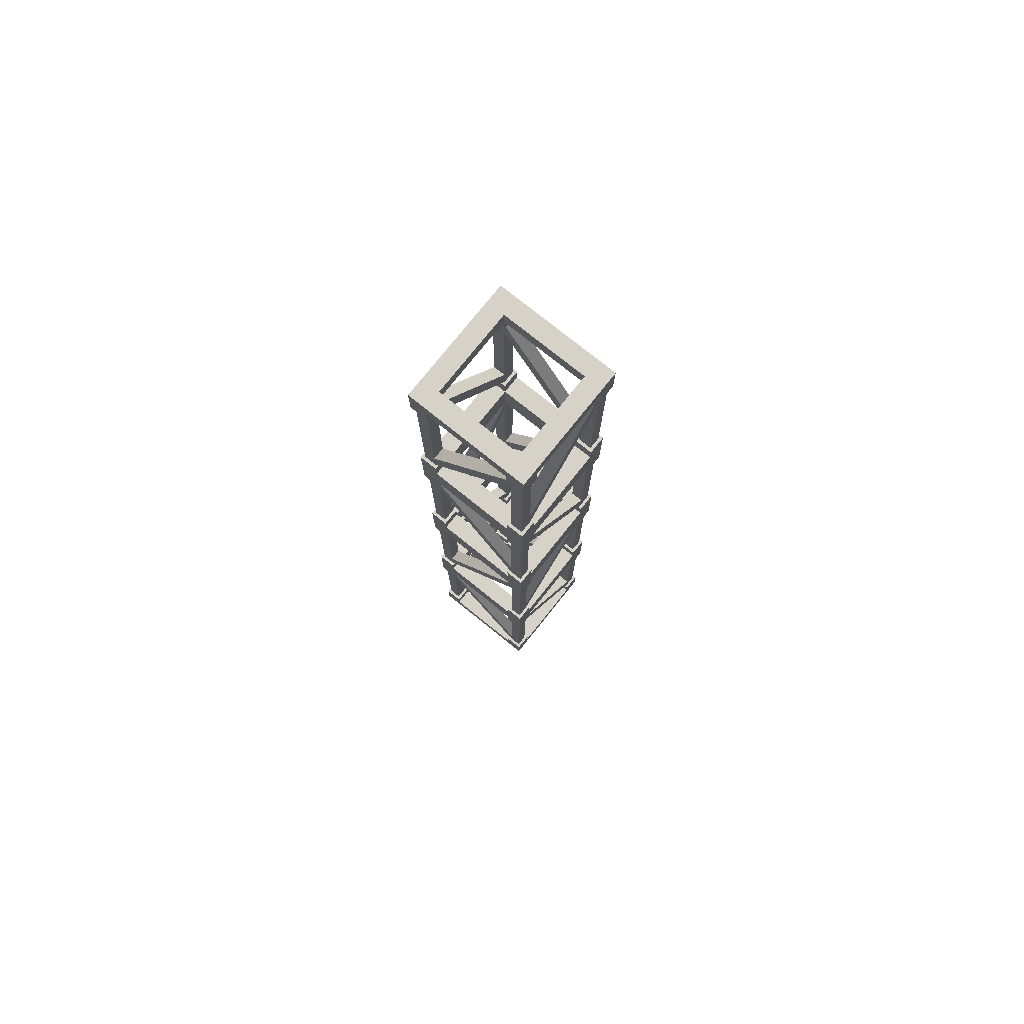
<metadata>
{"format":"obj","ext":"obj","renderer":"f3d","projection":"perspective","resolution":1024,"background":"white","views":[{"elev":77.5,"azim":128.7,"up":"+Y"}]}
</metadata>
<code>
o mesh1
v -0.125 0.5 -0.125
v -0.125 0.5 0.125
v 0.125 0.5 -0.125
v 0.125 0.5 0.125
v -0.0875 0.5375 -0.0875
v -0.0875 0.5375 0.0875
v 0.0875 0.5375 0.0875
v 0.0875 0.5375 -0.0875
v -0.0875 0.5 0.0875
v -0.0875 0.5 -0.0875
v 0.0875 0.5 -0.0875
v 0.0875 0.5 0.0875
v 0.0875 0.5375 0.125
v 0.0875 0.5375 -0.125
v -0.0875 0.5375 0.125
v -0.0875 0.5375 -0.125
v 0.125 0.5375 -0.0875
v -0.125 0.5375 -0.0875
v -0.125 0.5375 0.0875
v 0.125 0.5375 0.0875
v 0.125 0.575 -0.125
v 0.0875 0.575 -0.0875
v 0.125 0.575 -0.0875
v 0.0875 0.575 -0.125
v -0.125 0.575 -0.125
v -0.0875 0.575 -0.0875
v -0.0875 0.575 -0.125
v -0.125 0.575 -0.0875
v -0.125 0.575 0.125
v -0.0875 0.575 0.0875
v -0.0875 0.575 0.125
v -0.125 0.575 0.0875
v 0.125 0.575 0.125
v 0.0875 0.575 0.0875
v 0.0875 0.575 0.125
v 0.125 0.575 0.0875
v -0.125 1 -0.125
v -0.125 1 0.125
v 0.125 1 -0.125
v 0.125 1 0.125
v -0.0875 0.9625 -0.0875
v -0.0875 0.9625 0.0875
v 0.0875 0.9625 0.0875
v 0.0875 0.9625 -0.0875
v 0.0875 0.9625 0.125
v 0.0875 0.9625 -0.125
v -0.0875 0.9625 0.125
v -0.0875 0.9625 -0.125
v 0.125 0.9625 -0.0875
v -0.125 0.9625 -0.0875
v -0.125 0.9625 0.0875
v 0.125 0.9625 0.0875
v 0.125 0.925 -0.125
v 0.0875 0.925 -0.0875
v 0.125 0.925 -0.0875
v 0.0875 0.925 -0.125
v -0.125 0.925 -0.125
v -0.0875 0.925 -0.0875
v -0.0875 0.925 -0.125
v -0.125 0.925 -0.0875
v -0.125 0.925 0.125
v -0.0875 0.925 0.0875
v -0.0875 0.925 0.125
v -0.125 0.925 0.0875
v 0.125 0.925 0.125
v 0.0875 0.925 0.0875
v 0.0875 0.925 0.125
v 0.125 0.925 0.0875
v -0.0875 1 -0.0875
v -0.0875 1 0.0875
v 0.0875 1 0.0875
v 0.0875 1 -0.0875
v -0.125 -1 -0.125
v -0.125 -1 0.125
v 0.125 -1 -0.125
v 0.125 -1 0.125
v -0.0875 -0.9625 -0.0875
v -0.0875 -0.9625 0.0875
v 0.0875 -0.9625 0.0875
v 0.0875 -0.9625 -0.0875
v -0.0875 -1 0.0875
v -0.0875 -1 -0.0875
v 0.0875 -1 -0.0875
v 0.0875 -1 0.0875
v 0.0875 -0.9625 0.125
v 0.0875 -0.9625 -0.125
v -0.0875 -0.9625 0.125
v -0.0875 -0.9625 -0.125
v 0.125 -0.9625 -0.0875
v -0.125 -0.9625 -0.0875
v -0.125 -0.9625 0.0875
v 0.125 -0.9625 0.0875
v 0.125 -0.925 -0.125
v 0.0875 -0.925 -0.0875
v 0.125 -0.925 -0.0875
v 0.0875 -0.925 -0.125
v -0.125 -0.925 -0.125
v -0.0875 -0.925 -0.0875
v -0.0875 -0.925 -0.125
v -0.125 -0.925 -0.0875
v -0.125 -0.925 0.125
v -0.0875 -0.925 0.0875
v -0.0875 -0.925 0.125
v -0.125 -0.925 0.0875
v 0.125 -0.925 0.125
v 0.0875 -0.925 0.0875
v 0.0875 -0.925 0.125
v 0.125 -0.925 0.0875
v -0.1187 0.425 0.09375
v -0.1187 0.425 0.1187
v -0.1187 0.075 0.09375
v -0.1187 0.075 0.1187
v -0.09375 0.075 0.09375
v -0.09375 0.075 0.1187
v 0.1187 0.425 0.09375
v 0.1187 0.425 0.1187
v 0.1187 0.075 0.09375
v 0.1187 0.075 0.1187
v 0.09375 0.425 0.09375
v 0.09375 0.425 0.1187
v -0.09375 0.378 0.1187
v -0.09375 0.378 0.09375
v -0.09375 0.4253 0.1187
v -0.09375 0.4253 0.09375
v 0.09375 0.075 0.1187
v 0.09375 0.075 0.09375
v 0.09375 0.1225 0.1187
v 0.09375 0.1225 0.09375
v -0.09375 0.1225 0.09375
v -0.1187 0.1225 0.09375
v -0.1187 0.425 -0.09375
v -0.1187 0.425 -0.1187
v -0.1187 0.075 -0.09375
v -0.1187 0.075 -0.1187
v -0.09375 0.425 -0.09375
v -0.09375 0.425 -0.1187
v -0.09375 0.075 -0.09375
v -0.09375 0.075 -0.1187
v -0.09375 0.378 -0.09375
v -0.1187 0.378 -0.09375
v -0.09375 0.1225 -0.1187
v -0.09375 0.1225 -0.09375
v 0.1187 0.425 -0.09375
v 0.1187 0.425 -0.1187
v 0.1187 0.075 -0.09375
v 0.1187 0.075 -0.1187
v 0.09375 0.425 -0.09375
v 0.09375 0.425 -0.1187
v 0.09375 0.075 -0.09375
v 0.09375 0.075 -0.1187
v 0.09375 0.378 -0.1187
v 0.09375 0.378 -0.09375
v 0.09375 0.1225 -0.09375
v 0.1187 0.1225 -0.09375
v 0.09375 0.378 0.09375
v 0.1187 0.378 0.09375
v -0.125 -0.5 -0.125
v -0.125 -0.5 0.125
v 0.125 -0.5 -0.125
v 0.125 -0.5 0.125
v -0.0875 -0.5375 -0.0875
v -0.0875 -0.5375 0.0875
v 0.0875 -0.5375 0.0875
v 0.0875 -0.5375 -0.0875
v 0.0875 -0.5375 0.125
v 0.0875 -0.5375 -0.125
v -0.0875 -0.5375 0.125
v -0.0875 -0.5375 -0.125
v 0.125 -0.5375 -0.0875
v -0.125 -0.5375 -0.0875
v -0.125 -0.5375 0.0875
v 0.125 -0.5375 0.0875
v 0.125 -0.575 -0.125
v 0.0875 -0.575 -0.0875
v 0.125 -0.575 -0.0875
v 0.0875 -0.575 -0.125
v -0.125 -0.575 -0.125
v -0.0875 -0.575 -0.0875
v -0.0875 -0.575 -0.125
v -0.125 -0.575 -0.0875
v -0.125 -0.575 0.125
v -0.0875 -0.575 0.0875
v -0.0875 -0.575 0.125
v -0.125 -0.575 0.0875
v 0.125 -0.575 0.125
v 0.0875 -0.575 0.0875
v 0.0875 -0.575 0.125
v 0.125 -0.575 0.0875
v -0.0875 -0.5 -0.0875
v -0.0875 -0.5 0.0875
v 0.0875 -0.5 0.0875
v 0.0875 -0.5 -0.0875
v -0.1187 -0.425 0.09375
v -0.1187 -0.425 0.1187
v -0.1187 -0.075 0.09375
v -0.1187 -0.075 0.1187
v -0.09375 -0.075 0.09375
v -0.09375 -0.075 0.1187
v 0.1187 -0.425 0.09375
v 0.1187 -0.425 0.1187
v 0.1187 -0.075 0.09375
v 0.1187 -0.075 0.1187
v 0.09375 -0.425 0.09375
v 0.09375 -0.425 0.1187
v -0.09375 -0.378 0.1187
v -0.09375 -0.378 0.09375
v -0.09375 -0.4253 0.1187
v -0.09375 -0.4253 0.09375
v 0.09375 -0.075 0.1187
v 0.09375 -0.075 0.09375
v 0.09375 -0.1225 0.1187
v 0.09375 -0.1225 0.09375
v -0.09375 -0.1225 0.09375
v -0.1187 -0.1225 0.09375
v -0.1187 -0.425 -0.09375
v -0.1187 -0.425 -0.1187
v -0.1187 -0.075 -0.09375
v -0.1187 -0.075 -0.1187
v -0.09375 -0.425 -0.09375
v -0.09375 -0.425 -0.1187
v -0.09375 -0.075 -0.09375
v -0.09375 -0.075 -0.1187
v -0.09375 -0.378 -0.09375
v -0.1187 -0.378 -0.09375
v -0.09375 -0.1225 -0.1187
v -0.09375 -0.1225 -0.09375
v 0.1187 -0.425 -0.09375
v 0.1187 -0.425 -0.1187
v 0.1187 -0.075 -0.09375
v 0.1187 -0.075 -0.1187
v 0.09375 -0.425 -0.09375
v 0.09375 -0.425 -0.1187
v 0.09375 -0.075 -0.09375
v 0.09375 -0.075 -0.1187
v 0.09375 -0.378 -0.1187
v 0.09375 -0.378 -0.09375
v 0.09375 -0.1225 -0.09375
v 0.1187 -0.1225 -0.09375
v 0.09375 -0.378 0.09375
v 0.1187 -0.378 0.09375
v -0.125 0 -0.125
v -0.125 0 0.125
v 0.125 0 -0.125
v 0.125 0 0.125
v -0.0875 -0.0375 -0.0875
v -0.0875 -0.0375 0.0875
v 0.0875 -0.0375 0.0875
v 0.0875 -0.0375 -0.0875
v 0.0875 -0.0375 0.125
v 0.0875 -0.0375 -0.125
v -0.0875 -0.0375 0.125
v -0.0875 -0.0375 -0.125
v 0.125 -0.0375 -0.0875
v -0.125 -0.0375 -0.0875
v -0.125 -0.0375 0.0875
v 0.125 -0.0375 0.0875
v 0.125 -0.075 -0.125
v 0.0875 -0.075 -0.0875
v 0.125 -0.075 -0.0875
v 0.0875 -0.075 -0.125
v -0.125 -0.075 -0.125
v -0.0875 -0.075 -0.0875
v -0.0875 -0.075 -0.125
v -0.125 -0.075 -0.0875
v -0.125 -0.075 0.125
v -0.0875 -0.075 0.0875
v -0.0875 -0.075 0.125
v -0.125 -0.075 0.0875
v 0.125 -0.075 0.125
v 0.0875 -0.075 0.0875
v 0.0875 -0.075 0.125
v 0.125 -0.075 0.0875
v -0.0875 0 -0.0875
v -0.0875 0 0.0875
v 0.0875 0 0.0875
v 0.0875 0 -0.0875
v -0.125 -0.5 -0.125
v -0.125 -0.5 0.125
v 0.125 -0.5 -0.125
v 0.125 -0.5 0.125
v -0.0875 -0.4625 -0.0875
v -0.0875 -0.4625 0.0875
v 0.0875 -0.4625 0.0875
v 0.0875 -0.4625 -0.0875
v -0.0875 -0.5 0.0875
v -0.0875 -0.5 -0.0875
v 0.0875 -0.5 -0.0875
v 0.0875 -0.5 0.0875
v 0.0875 -0.4625 0.125
v 0.0875 -0.4625 -0.125
v -0.0875 -0.4625 0.125
v -0.0875 -0.4625 -0.125
v 0.125 -0.4625 -0.0875
v -0.125 -0.4625 -0.0875
v -0.125 -0.4625 0.0875
v 0.125 -0.4625 0.0875
v 0.125 -0.425 -0.125
v 0.0875 -0.425 -0.0875
v 0.125 -0.425 -0.0875
v 0.0875 -0.425 -0.125
v -0.125 -0.425 -0.125
v -0.0875 -0.425 -0.0875
v -0.0875 -0.425 -0.125
v -0.125 -0.425 -0.0875
v -0.125 -0.425 0.125
v -0.0875 -0.425 0.0875
v -0.0875 -0.425 0.125
v -0.125 -0.425 0.0875
v 0.125 -0.425 0.125
v 0.0875 -0.425 0.0875
v 0.0875 -0.425 0.125
v 0.125 -0.425 0.0875
v -0.1187 -0.575 0.09375
v -0.1187 -0.575 0.1187
v -0.1187 -0.925 0.09375
v -0.1187 -0.925 0.1187
v -0.09375 -0.925 0.09375
v -0.09375 -0.925 0.1187
v 0.1187 -0.575 0.09375
v 0.1187 -0.575 0.1187
v 0.1187 -0.925 0.09375
v 0.1187 -0.925 0.1187
v 0.09375 -0.575 0.09375
v 0.09375 -0.575 0.1187
v -0.09375 -0.622 0.1187
v -0.09375 -0.622 0.09375
v -0.09375 -0.5747 0.1187
v -0.09375 -0.5747 0.09375
v 0.09375 -0.925 0.1187
v 0.09375 -0.925 0.09375
v 0.09375 -0.8775 0.1187
v 0.09375 -0.8775 0.09375
v -0.09375 -0.8775 0.09375
v -0.1187 -0.8775 0.09375
v -0.1187 -0.575 -0.09375
v -0.1187 -0.575 -0.1187
v -0.1187 -0.925 -0.09375
v -0.1187 -0.925 -0.1187
v -0.09375 -0.575 -0.09375
v -0.09375 -0.575 -0.1187
v -0.09375 -0.925 -0.09375
v -0.09375 -0.925 -0.1187
v -0.09375 -0.622 -0.09375
v -0.1187 -0.622 -0.09375
v -0.09375 -0.8775 -0.1187
v -0.09375 -0.8775 -0.09375
v 0.1187 -0.575 -0.09375
v 0.1187 -0.575 -0.1187
v 0.1187 -0.925 -0.09375
v 0.1187 -0.925 -0.1187
v 0.09375 -0.575 -0.09375
v 0.09375 -0.575 -0.1187
v 0.09375 -0.925 -0.09375
v 0.09375 -0.925 -0.1187
v 0.09375 -0.622 -0.1187
v 0.09375 -0.622 -0.09375
v 0.09375 -0.8775 -0.09375
v 0.1187 -0.8775 -0.09375
v 0.09375 -0.622 0.09375
v 0.1187 -0.622 0.09375
v -0.125 0.5 -0.125
v -0.125 0.5 0.125
v 0.125 0.5 -0.125
v 0.125 0.5 0.125
v -0.0875 0.4625 -0.0875
v -0.0875 0.4625 0.0875
v 0.0875 0.4625 0.0875
v 0.0875 0.4625 -0.0875
v 0.0875 0.4625 0.125
v 0.0875 0.4625 -0.125
v -0.0875 0.4625 0.125
v -0.0875 0.4625 -0.125
v 0.125 0.4625 -0.0875
v -0.125 0.4625 -0.0875
v -0.125 0.4625 0.0875
v 0.125 0.4625 0.0875
v 0.125 0.425 -0.125
v 0.0875 0.425 -0.0875
v 0.125 0.425 -0.0875
v 0.0875 0.425 -0.125
v -0.125 0.425 -0.125
v -0.0875 0.425 -0.0875
v -0.0875 0.425 -0.125
v -0.125 0.425 -0.0875
v -0.125 0.425 0.125
v -0.0875 0.425 0.0875
v -0.0875 0.425 0.125
v -0.125 0.425 0.0875
v 0.125 0.425 0.125
v 0.0875 0.425 0.0875
v 0.0875 0.425 0.125
v 0.125 0.425 0.0875
v -0.0875 0.5 -0.0875
v -0.0875 0.5 0.0875
v 0.0875 0.5 0.0875
v 0.0875 0.5 -0.0875
v -0.125 0 -0.125
v -0.125 0 0.125
v 0.125 0 -0.125
v 0.125 0 0.125
v -0.0875 0.0375 -0.0875
v -0.0875 0.0375 0.0875
v 0.0875 0.0375 0.0875
v 0.0875 0.0375 -0.0875
v -0.0875 0 0.0875
v -0.0875 0 -0.0875
v 0.0875 0 -0.0875
v 0.0875 0 0.0875
v 0.0875 0.0375 0.125
v 0.0875 0.0375 -0.125
v -0.0875 0.0375 0.125
v -0.0875 0.0375 -0.125
v 0.125 0.0375 -0.0875
v -0.125 0.0375 -0.0875
v -0.125 0.0375 0.0875
v 0.125 0.0375 0.0875
v 0.125 0.075 -0.125
v 0.0875 0.075 -0.0875
v 0.125 0.075 -0.0875
v 0.0875 0.075 -0.125
v -0.125 0.075 -0.125
v -0.0875 0.075 -0.0875
v -0.0875 0.075 -0.125
v -0.125 0.075 -0.0875
v -0.125 0.075 0.125
v -0.0875 0.075 0.0875
v -0.0875 0.075 0.125
v -0.125 0.075 0.0875
v 0.125 0.075 0.125
v 0.0875 0.075 0.0875
v 0.0875 0.075 0.125
v 0.125 0.075 0.0875
v -0.1187 0.575 0.09375
v -0.1187 0.575 0.1187
v -0.1187 0.925 0.09375
v -0.1187 0.925 0.1187
v -0.09375 0.925 0.09375
v -0.09375 0.925 0.1187
v 0.1187 0.575 0.09375
v 0.1187 0.575 0.1187
v 0.1187 0.925 0.09375
v 0.1187 0.925 0.1187
v 0.09375 0.575 0.09375
v 0.09375 0.575 0.1187
v -0.09375 0.622 0.1187
v -0.09375 0.622 0.09375
v -0.09375 0.5747 0.1187
v -0.09375 0.5747 0.09375
v 0.09375 0.925 0.1187
v 0.09375 0.925 0.09375
v 0.09375 0.8775 0.1187
v 0.09375 0.8775 0.09375
v -0.09375 0.8775 0.09375
v -0.1187 0.8775 0.09375
v -0.1187 0.575 -0.09375
v -0.1187 0.575 -0.1187
v -0.1187 0.925 -0.09375
v -0.1187 0.925 -0.1187
v -0.09375 0.575 -0.09375
v -0.09375 0.575 -0.1187
v -0.09375 0.925 -0.09375
v -0.09375 0.925 -0.1187
v -0.09375 0.622 -0.09375
v -0.1187 0.622 -0.09375
v -0.09375 0.8775 -0.1187
v -0.09375 0.8775 -0.09375
v 0.1187 0.575 -0.09375
v 0.1187 0.575 -0.1187
v 0.1187 0.925 -0.09375
v 0.1187 0.925 -0.1187
v 0.09375 0.575 -0.09375
v 0.09375 0.575 -0.1187
v 0.09375 0.925 -0.09375
v 0.09375 0.925 -0.1187
v 0.09375 0.622 -0.1187
v 0.09375 0.622 -0.09375
v 0.09375 0.8775 -0.09375
v 0.1187 0.8775 -0.09375
v 0.09375 0.622 0.09375
v 0.1187 0.622 0.09375
g mesh1_mesh1_auv
f 5 18 19 6
f 7 12 9 6
f 7 34 36 20
f 8 14 16 5
f 23 21 24 22
f 27 25 28 26
f 31 30 32 29
f 41 69 70 42
f 43 45 47 42
f 44 49 52 43
f 46 56 54 44
f 50 60 58 41
f 61 64 62 63
f 66 68 65 67
f 77 90 91 78
f 78 87 85 79
f 80 83 84 79
f 80 86 88 77
f 95 93 96 94
f 99 97 100 98
f 103 102 104 101
f 107 105 108 106
f 145 156 155 149
f 161 178 179 168
f 162 171 170 161
f 162 190 191 163
f 163 186 187 165
f 164 174 175 169
f 164 192 189 161
f 167 183 182 162
f 203 237 238 199
f 208 212 211 207
f 221 236 235 222
f 233 239 240 229
f 245 252 250 248
f 246 255 254 245
f 247 275 276 248
f 251 267 266 246
f 258 260 257 259
f 262 264 261 263
f 270 272 269 271
f 281 286 287 284
f 281 294 295 282
f 282 306 307 291
f 283 288 285 282
f 292 303 302 281
f 293 299 298 284
f 311 309 312 310
f 319 358 357 323
f 333 339 335 334
f 346 351 352 345
f 349 360 359 353
f 365 372 370 368
f 366 375 374 365
f 367 369 371 366
f 367 395 396 368
f 378 380 377 379
f 382 384 381 383
f 385 388 386 387
f 390 392 389 391
f 401 406 407 404
f 401 414 415 402
f 402 426 427 411
f 403 408 405 402
f 403 416 413 404
f 409 431 430 403
f 412 423 422 401
f 419 417 420 418
f 443 477 478 439
f 461 476 475 462
f 465 472 471 466
f 473 479 480 469
f 6 9 10 5
f 6 15 13 7
f 7 20 17 8
f 8 22 24 14
f 16 27 26 5
f 19 32 30 6
f 35 33 36 34
f 41 58 59 48
f 42 51 50 41
f 43 71 72 44
f 44 54 55 49
f 47 63 62 42
f 52 68 66 43
f 77 82 83 80
f 77 98 100 90
f 78 102 103 87
f 79 84 81 78
f 79 92 89 80
f 80 94 96 86
f 85 107 106 79
f 111 140 139 113
f 115 154 153 119
f 122 126 125 121
f 123 127 128 124
f 129 135 131 130
f 138 151 152 137
f 142 147 148 141
f 161 168 166 164
f 163 165 167 162
f 164 169 172 163
f 174 176 173 175
f 178 180 177 179
f 181 184 182 183
f 186 188 185 187
f 197 223 224 195
f 205 209 210 206
f 214 215 219 213
f 225 232 231 226
f 245 273 274 246
f 246 266 268 255
f 247 270 271 249
f 248 253 256 247
f 250 260 258 248
f 254 264 262 245
f 282 285 286 281
f 282 291 289 283
f 283 310 312 296
f 284 287 288 283
f 284 290 292 281
f 299 297 300 298
f 303 301 304 302
f 307 306 308 305
f 315 344 343 317
f 326 330 329 325
f 327 331 332 328
f 342 355 356 341
f 362 371 369 364
f 364 369 391 389
f 365 382 383 372
f 366 386 388 375
f 368 373 376 367
f 370 380 378 368
f 385 387 371 362
f 397 412 410 399
f 399 410 420 417
f 401 422 424 414
f 402 411 409 403
f 403 430 432 416
f 413 419 418 404
f 421 423 412 397
f 427 426 428 425
f 437 463 464 435
f 445 449 450 446
f 448 452 451 447
f 454 455 459 453
f 1 16 14 3
f 3 14 24 21
f 5 10 11 8
f 5 26 28 18
f 6 30 31 15
f 13 35 34 7
f 17 23 22 8
f 25 27 16 1
f 38 47 45 40
f 40 45 67 65
f 41 48 46 44
f 42 62 64 51
f 42 70 71 43
f 54 56 53 55
f 58 60 57 59
f 61 63 47 38
f 73 88 86 75
f 74 87 103 101
f 75 86 96 93
f 76 85 87 74
f 78 81 82 77
f 79 106 108 92
f 89 95 94 80
f 91 104 102 78
f 97 99 88 73
f 105 107 85 76
f 109 122 129 130
f 110 121 123
f 112 114 121 110
f 116 120 127 118
f 117 128 155 156
f 118 127 125
f 121 125 127 123
f 124 122 109
f 124 128 126 122
f 126 128 117
f 132 136 141 134
f 133 142 139 140
f 134 141 138
f 137 142 133
f 137 152 147 142
f 141 148 151 138
f 143 152 153 154
f 144 151 148
f 146 150 151 144
f 147 152 143
f 158 167 165 160
f 160 165 187 185
f 161 189 190 162
f 162 182 184 171
f 163 191 192 164
f 166 176 174 164
f 170 180 178 161
f 172 188 186 163
f 181 183 167 158
f 194 196 214 193
f 195 214 196
f 195 224 215 214
f 198 213 197
f 199 240 200
f 201 202 200 240
f 204 239 203
f 205 206 213 198
f 211 212 239 204
f 213 219 223 197
f 215 224 216
f 217 218 216 224
f 220 223 219
f 225 226 223 220
f 228 230 238 227
f 229 238 230
f 229 240 199 238
f 234 237 233
f 235 236 237 234
f 237 203 239 233
f 241 252 263 261
f 243 250 252 241
f 247 249 251 246
f 248 258 259 253
f 248 276 273 245
f 256 272 270 247
f 257 260 250 243
f 265 268 266 267
f 279 293 296 280
f 280 296 312 309
f 281 302 304 294
f 284 298 300 290
f 289 311 310 283
f 295 308 306 282
f 297 299 293 279
f 313 334 316 314
f 316 334 315
f 317 333 318
f 317 343 339 333
f 318 333 326 325
f 320 360 319
f 323 359 324
f 324 359 332 331
f 334 335 344 315
f 336 344 335
f 339 343 340
f 340 343 346 345
f 344 336 338 337
f 347 358 350 348
f 350 358 349
f 353 357 354
f 353 359 323 357
f 354 357 356 355
f 358 319 360 349
f 360 320 322 321
f 361 374 375 362
f 362 375 388 385
f 363 373 379 377
f 364 376 373 363
f 366 394 395 367
f 367 390 391 369
f 368 396 393 365
f 371 387 386 366
f 381 384 374 361
f 389 392 376 364
f 402 405 406 401
f 404 407 408 403
f 404 410 412 401
f 415 428 426 402
f 423 421 424 422
f 431 429 432 430
f 434 436 454 433
f 435 454 436
f 435 464 455 454
f 438 453 437
f 439 480 440
f 441 442 440 480
f 444 479 443
f 445 446 453 438
f 451 452 479 444
f 453 459 463 437
f 455 464 456
f 457 458 456 464
f 460 463 459
f 465 466 463 460
f 468 470 478 467
f 469 478 470
f 469 480 439 478
f 474 477 473
f 475 476 477 474
f 477 443 479 473
f 1 18 28 25
f 2 19 18 1
f 3 17 20 4
f 4 20 36 33
f 8 11 12 7
f 21 23 17 3
f 29 32 19 2
f 37 48 59 57
f 39 46 48 37
f 43 66 67 45
f 44 72 69 41
f 53 56 46 39
f 73 90 100 97
f 74 91 90 73
f 75 89 92 76
f 76 92 108 105
f 88 99 98 77
f 93 95 89 75
f 101 104 91 74
f 109 130 112 110
f 112 130 111
f 113 129 114
f 113 139 135 129
f 114 129 122 121
f 116 156 115
f 119 155 120
f 120 155 128 127
f 130 131 140 111
f 132 140 131
f 135 139 136
f 136 139 142 141
f 140 132 134 133
f 143 154 146 144
f 146 154 145
f 149 153 150
f 149 155 119 153
f 150 153 152 151
f 154 115 156 145
f 156 116 118 117
f 157 170 171 158
f 158 171 184 181
f 159 169 175 173
f 160 172 169 159
f 177 180 170 157
f 185 188 172 160
f 193 206 208
f 194 205 198 196
f 201 212 210
f 202 211 204 200
f 206 210 212 208
f 207 205 194
f 207 211 209 205
f 209 211 202
f 214 213 206 193
f 217 226 221
f 218 225 220 216
f 222 225 218
f 222 235 232 225
f 224 223 226 217
f 226 231 236 221
f 227 236 231
f 228 235 234 230
f 232 235 228
f 238 237 236 227
f 240 239 212 201
f 241 254 255 242
f 242 255 268 265
f 243 253 259 257
f 244 256 253 243
f 245 262 263 252
f 261 264 254 241
f 269 272 256 244
f 277 294 304 301
f 278 295 294 277
f 283 296 293 284
f 305 308 295 278
f 313 326 333 334
f 314 325 327
f 316 318 325 314
f 320 324 331 322
f 321 332 359 360
f 322 331 329
f 325 329 331 327
f 328 326 313
f 328 332 330 326
f 330 332 321
f 336 340 345 338
f 337 346 343 344
f 338 345 342
f 341 346 337
f 341 356 351 346
f 345 352 355 342
f 347 356 357 358
f 348 355 352
f 350 354 355 348
f 351 356 347
f 361 372 383 381
f 363 370 372 361
f 365 393 394 366
f 368 378 379 373
f 374 384 382 365
f 376 392 390 367
f 377 380 370 363
f 398 411 427 425
f 400 409 411 398
f 404 418 420 410
f 429 431 409 400
f 433 446 448
f 434 445 438 436
f 441 452 450
f 442 451 444 440
f 446 450 452 448
f 447 445 434
f 447 451 449 445
f 449 451 442
f 454 453 446 433
f 457 466 461
f 458 465 460 456
f 462 465 458
f 462 475 472 465
f 464 463 466 457
f 466 471 476 461
f 467 476 471
f 468 475 474 470
f 472 475 468
f 478 477 476 467
f 480 479 452 441
f 2 15 31 29
f 4 13 15 2
f 33 35 13 4
f 37 50 51 38
f 38 51 64 61
f 39 49 55 53
f 40 52 49 39
f 57 60 50 37
f 65 68 52 40
f 73 82 81 74
f 74 81 84 76
f 75 83 82 73
f 76 84 83 75
f 157 168 179 177
f 159 166 168 157
f 173 176 166 159
f 242 251 249 244
f 244 249 271 269
f 246 274 275 247
f 265 267 251 242
f 277 292 290 279
f 278 291 307 305
f 279 290 300 297
f 280 289 291 278
f 301 303 292 277
f 309 311 289 280
f 397 414 424 421
f 398 415 414 397
f 399 413 416 400
f 400 416 432 429
f 417 419 413 399
f 425 428 415 398
f 37 69 72 39
f 38 70 69 37
f 39 72 71 40
f 40 71 70 38

</code>
